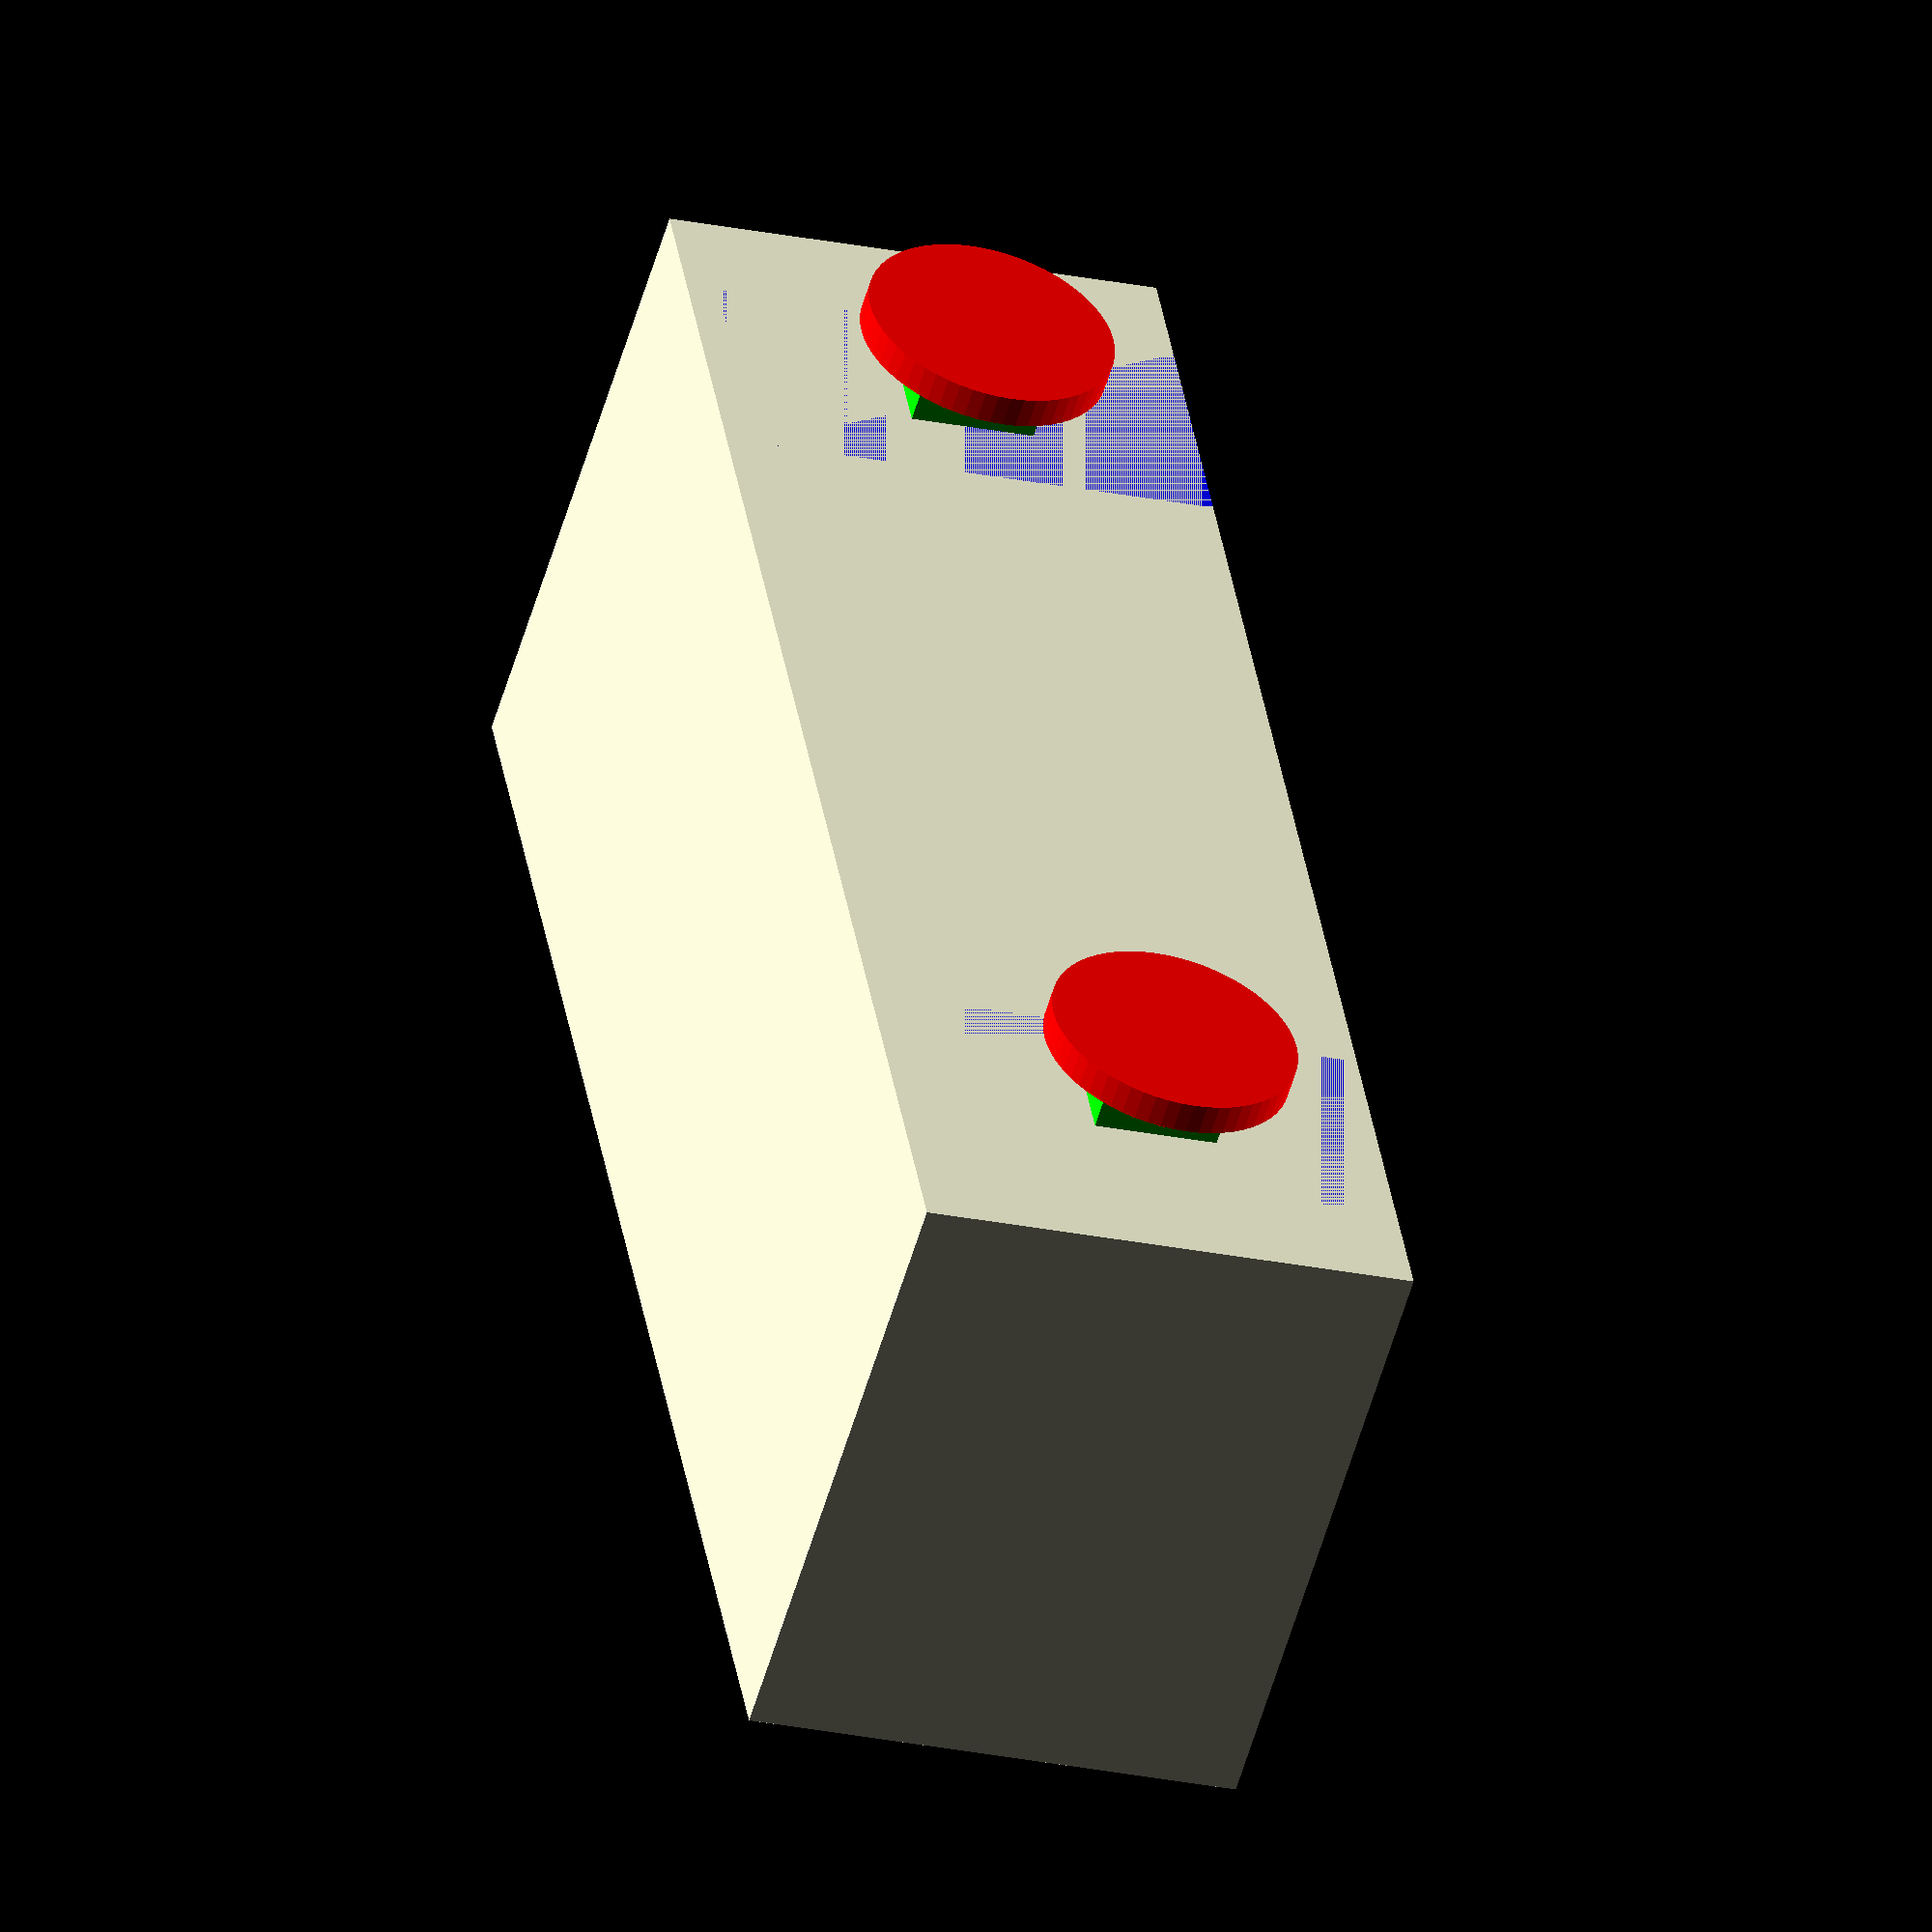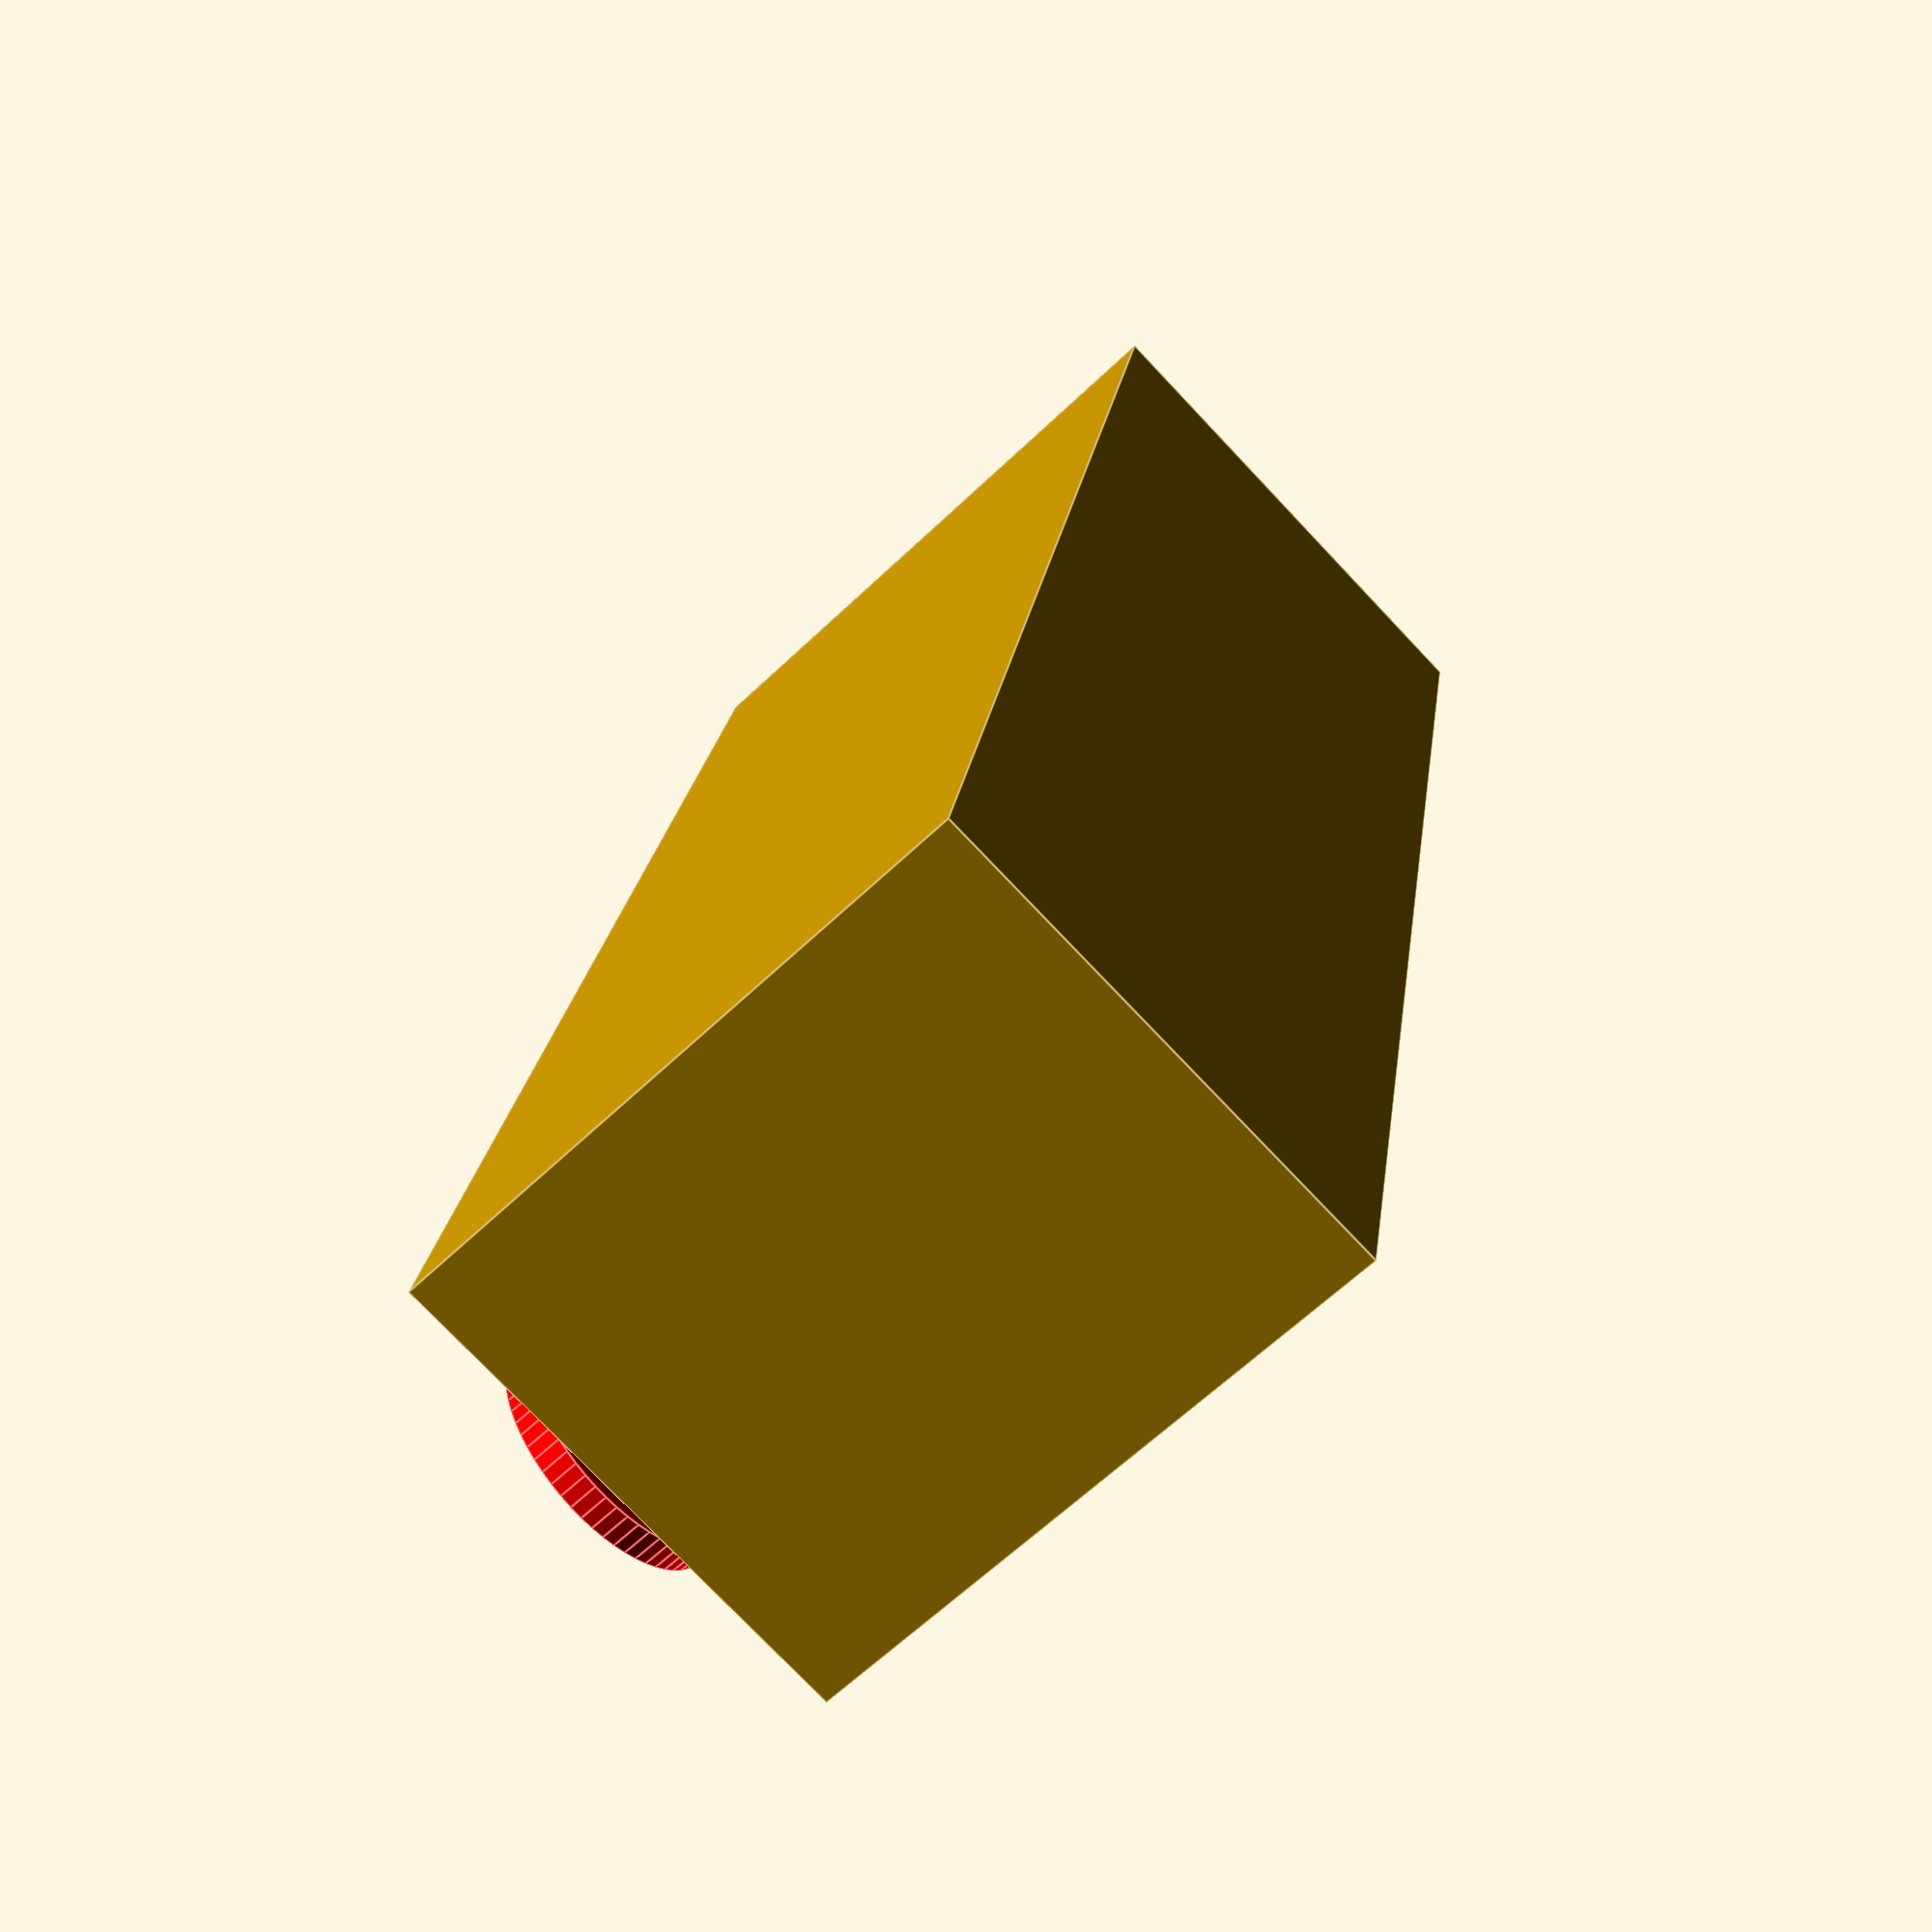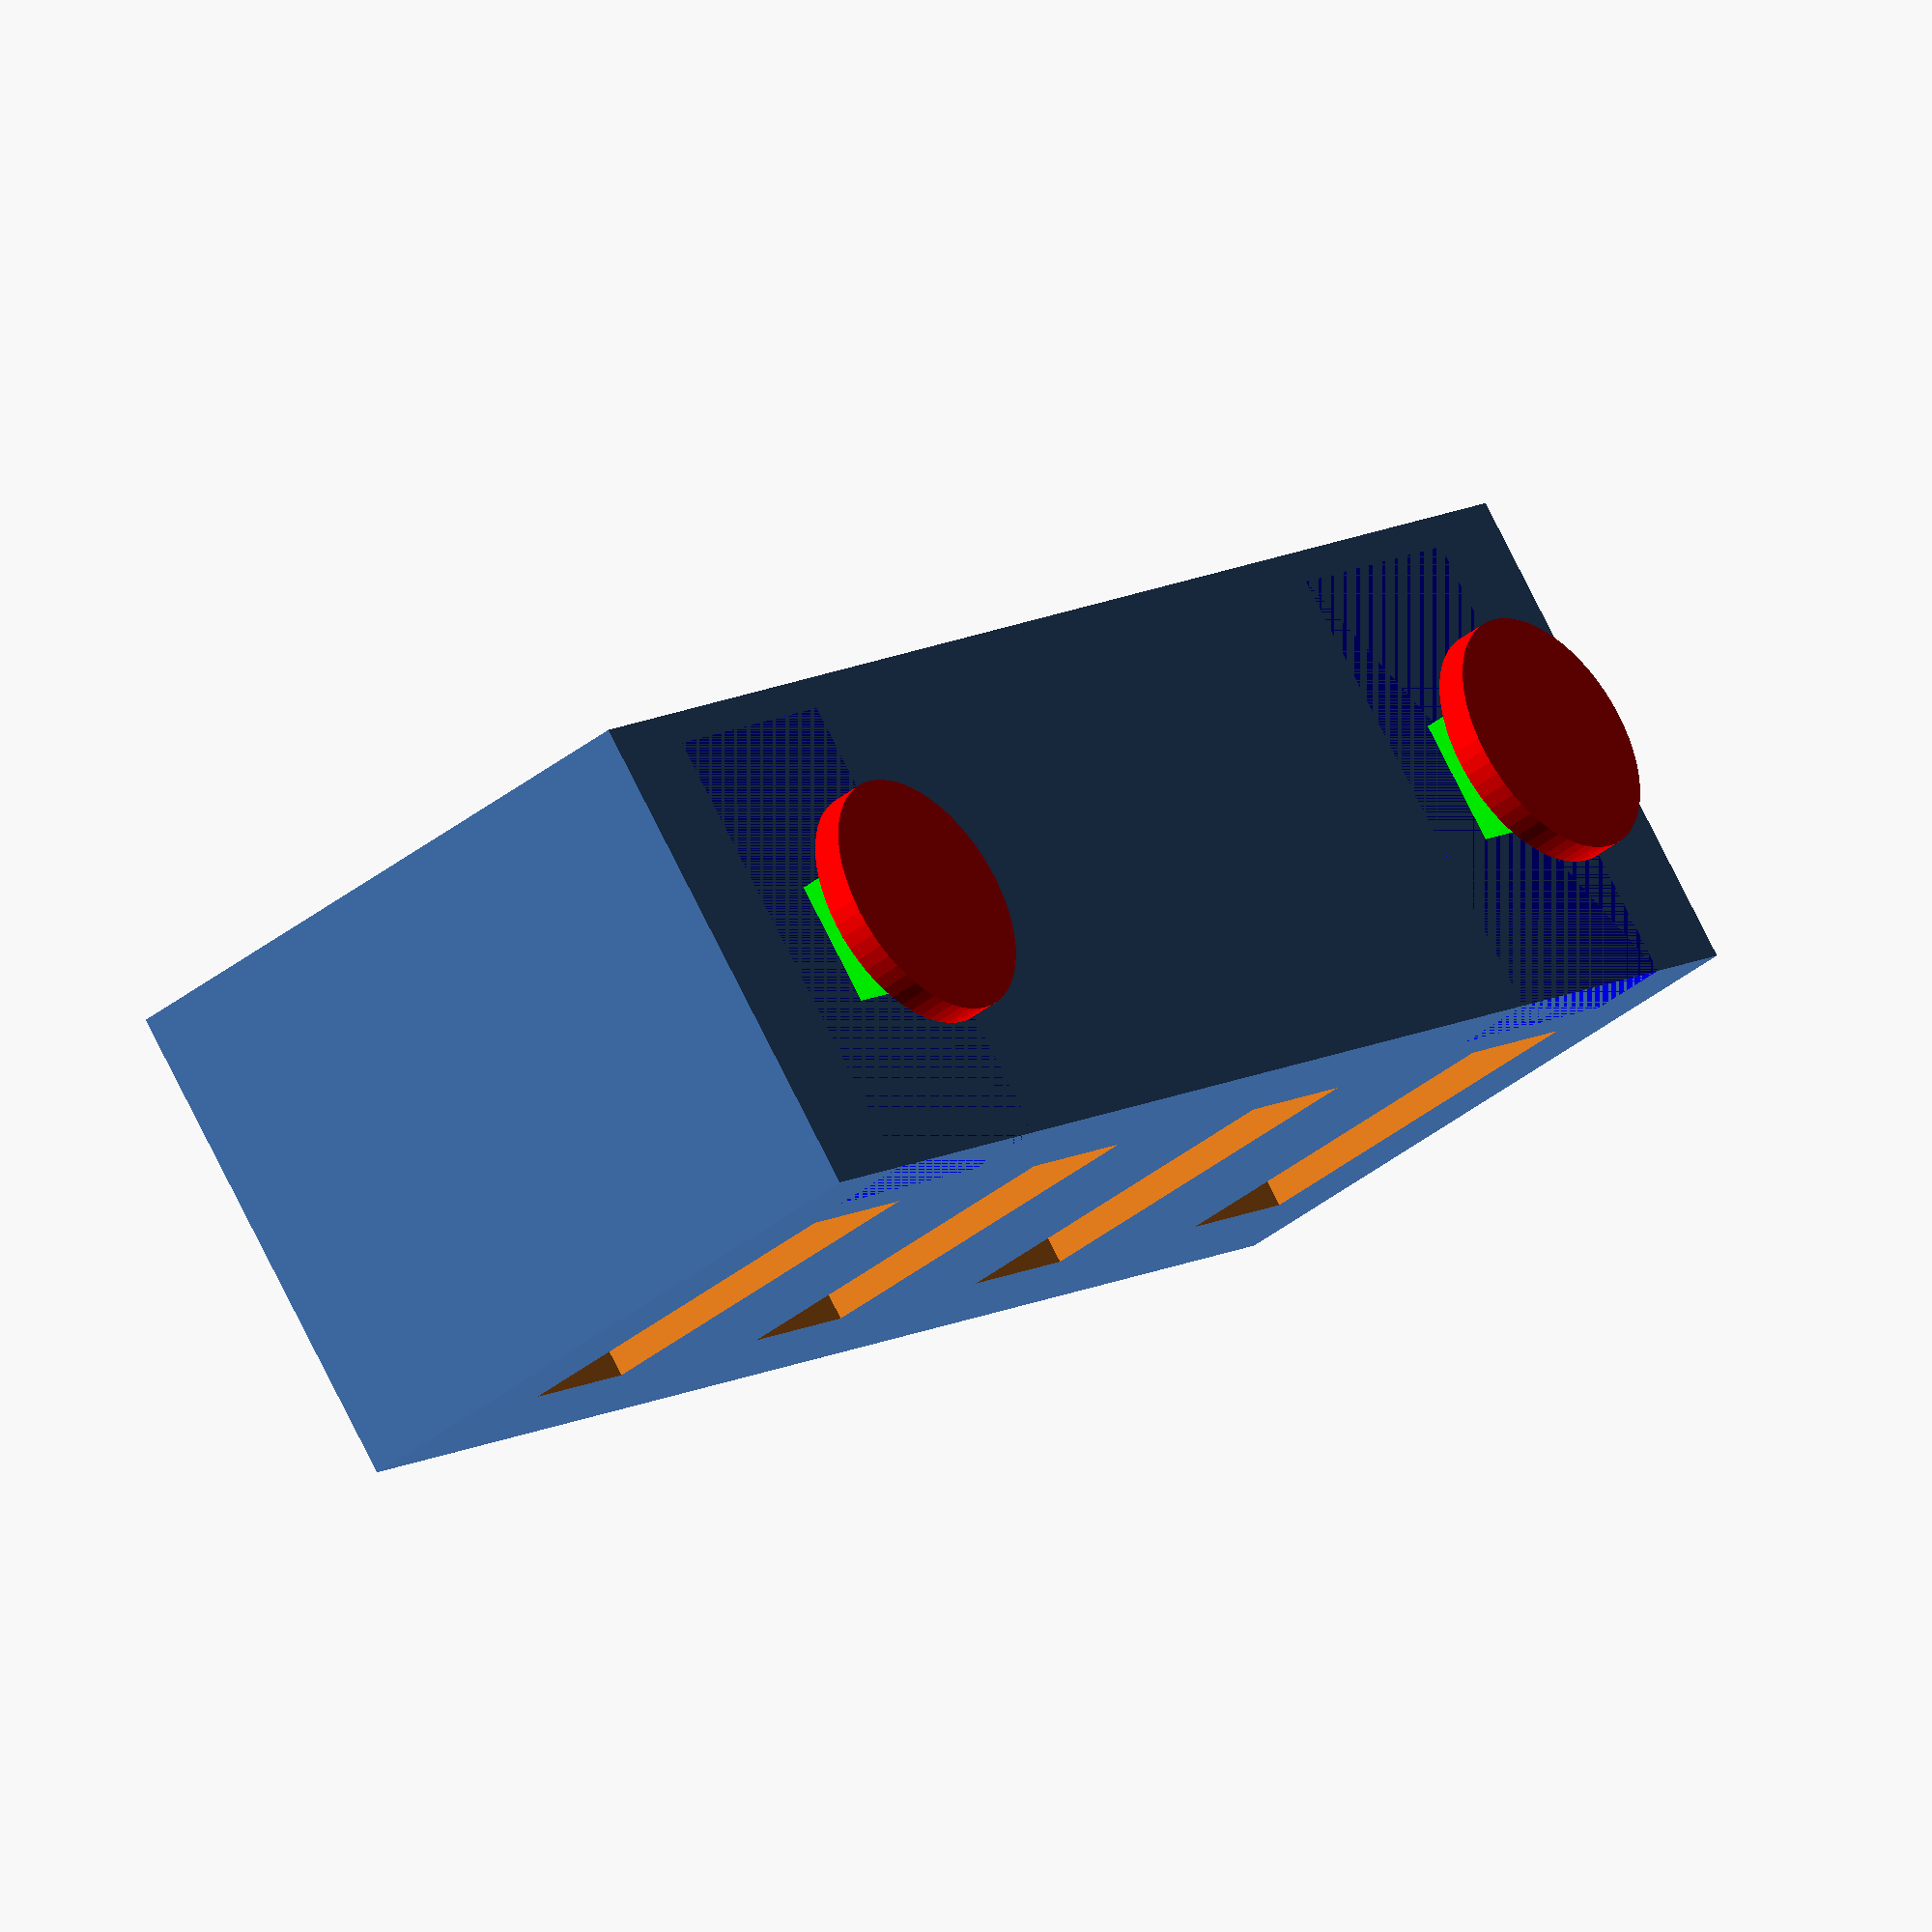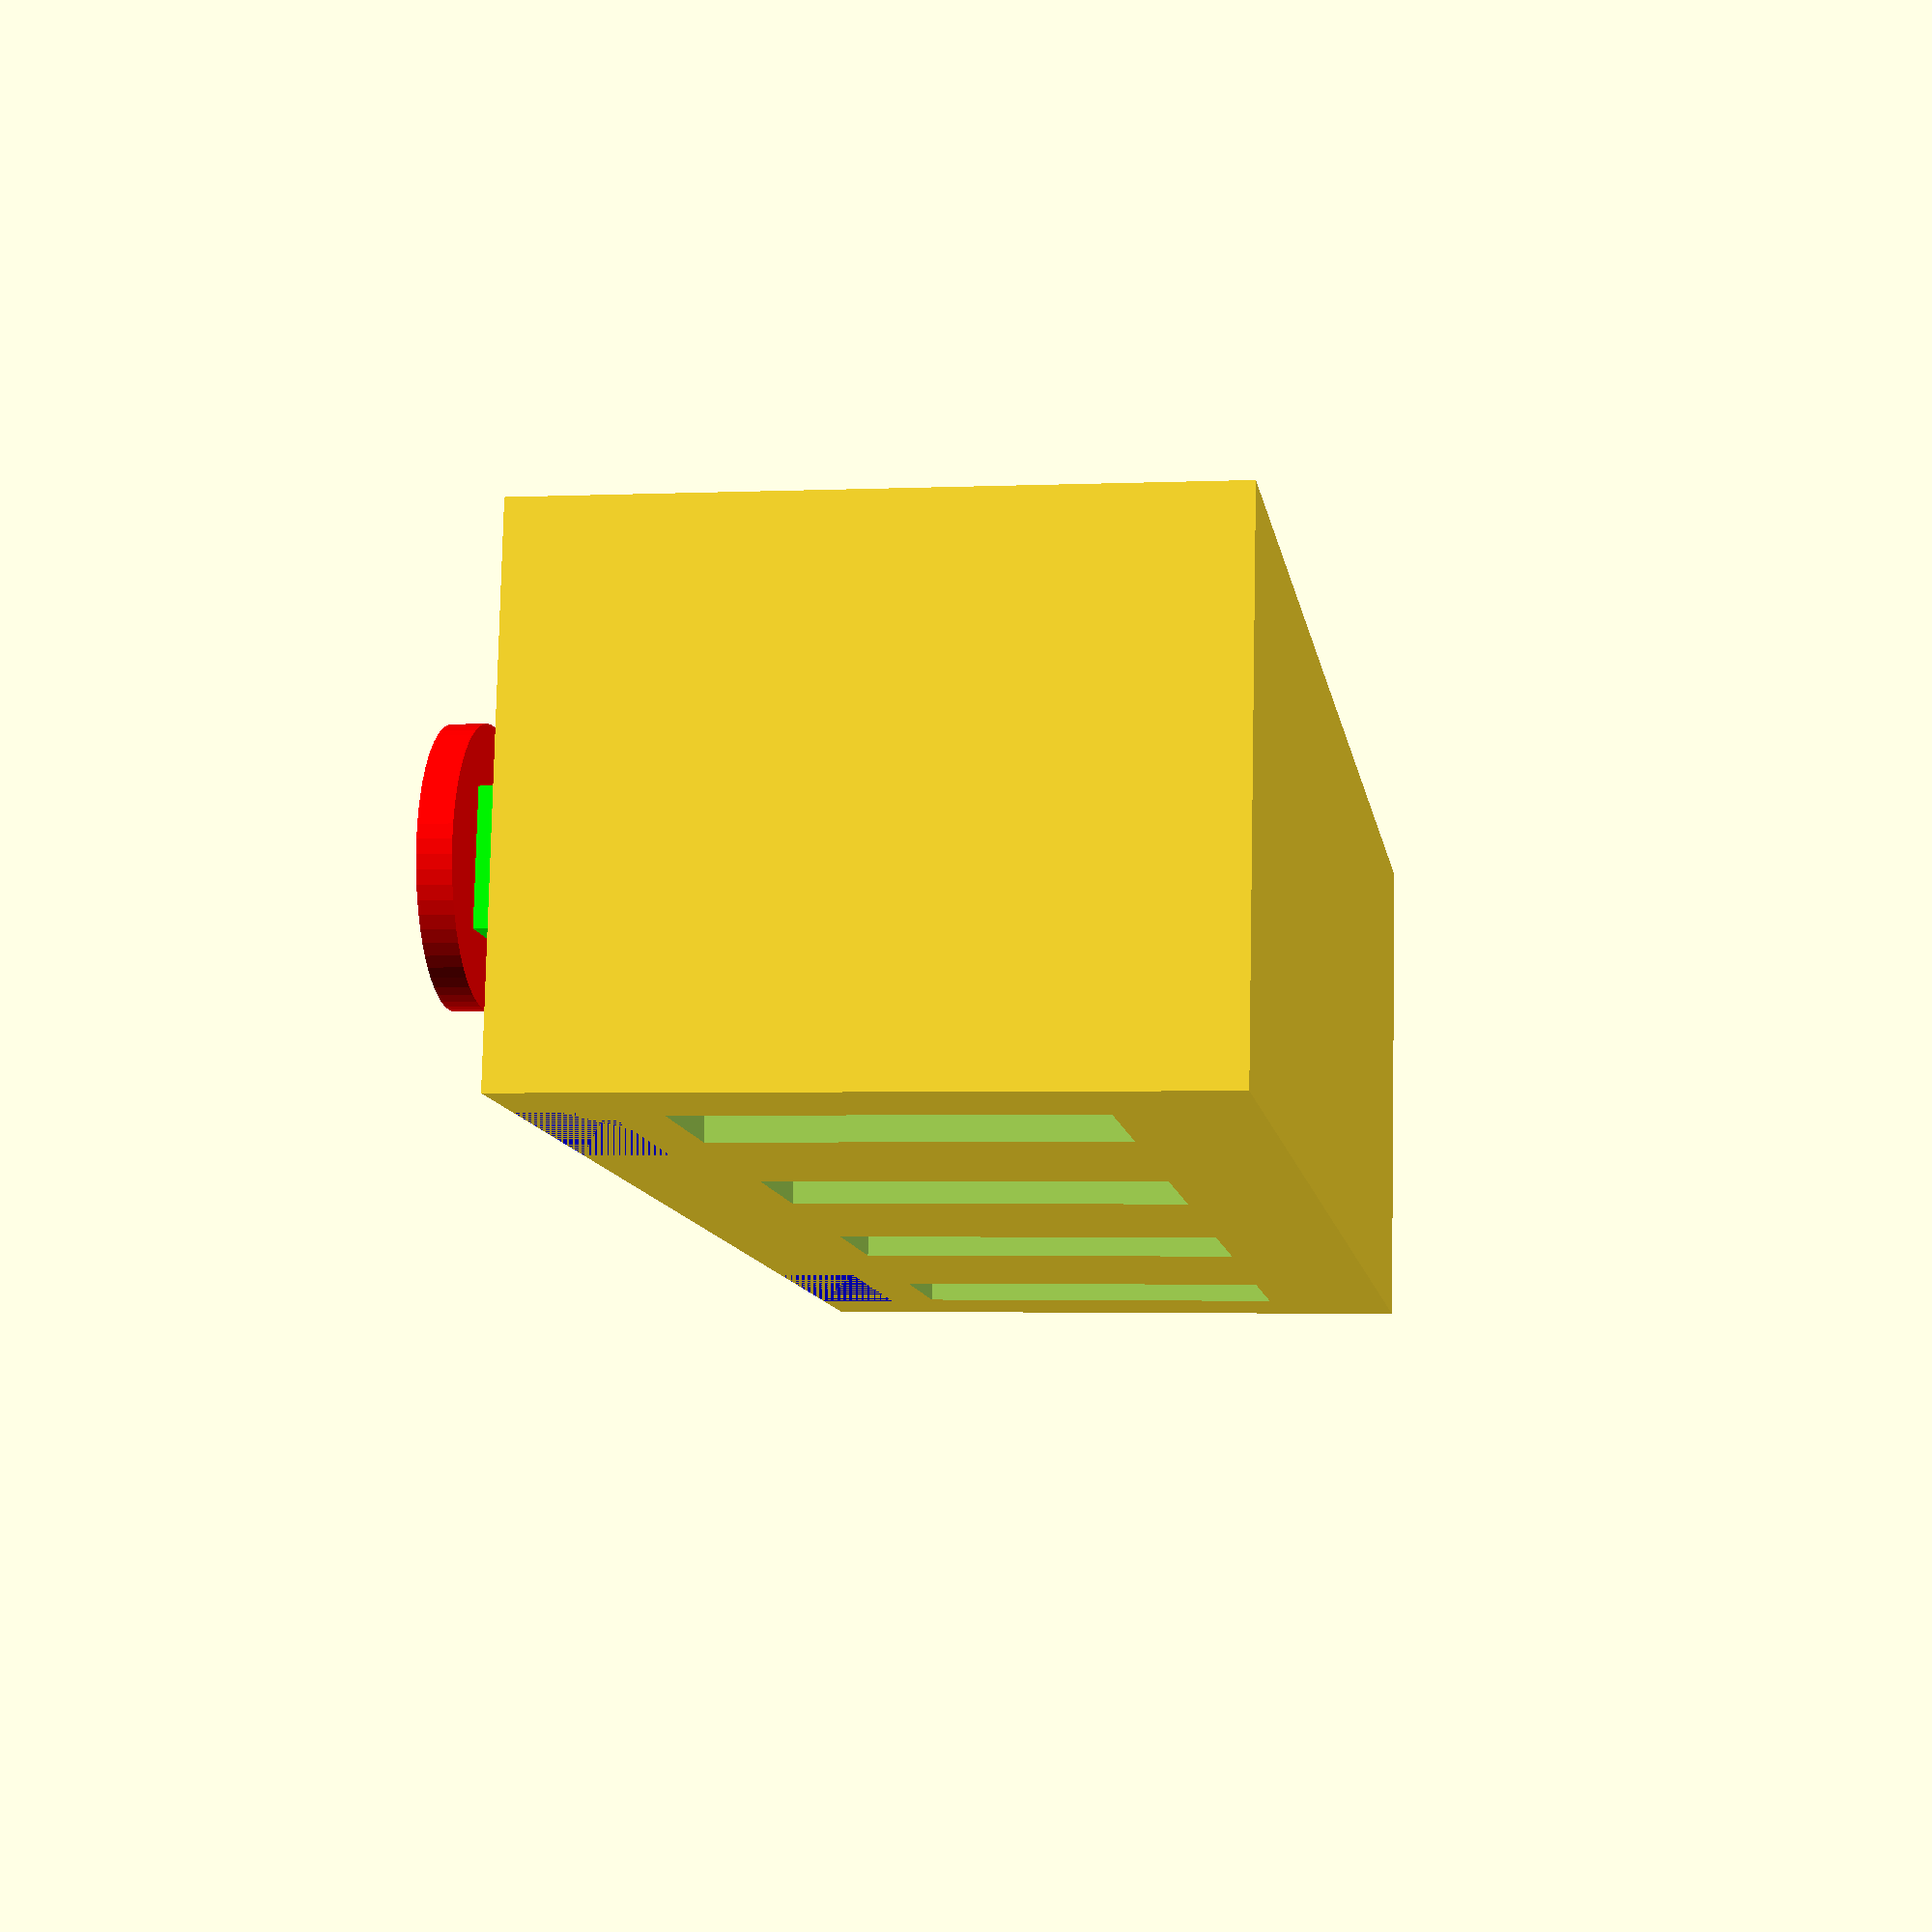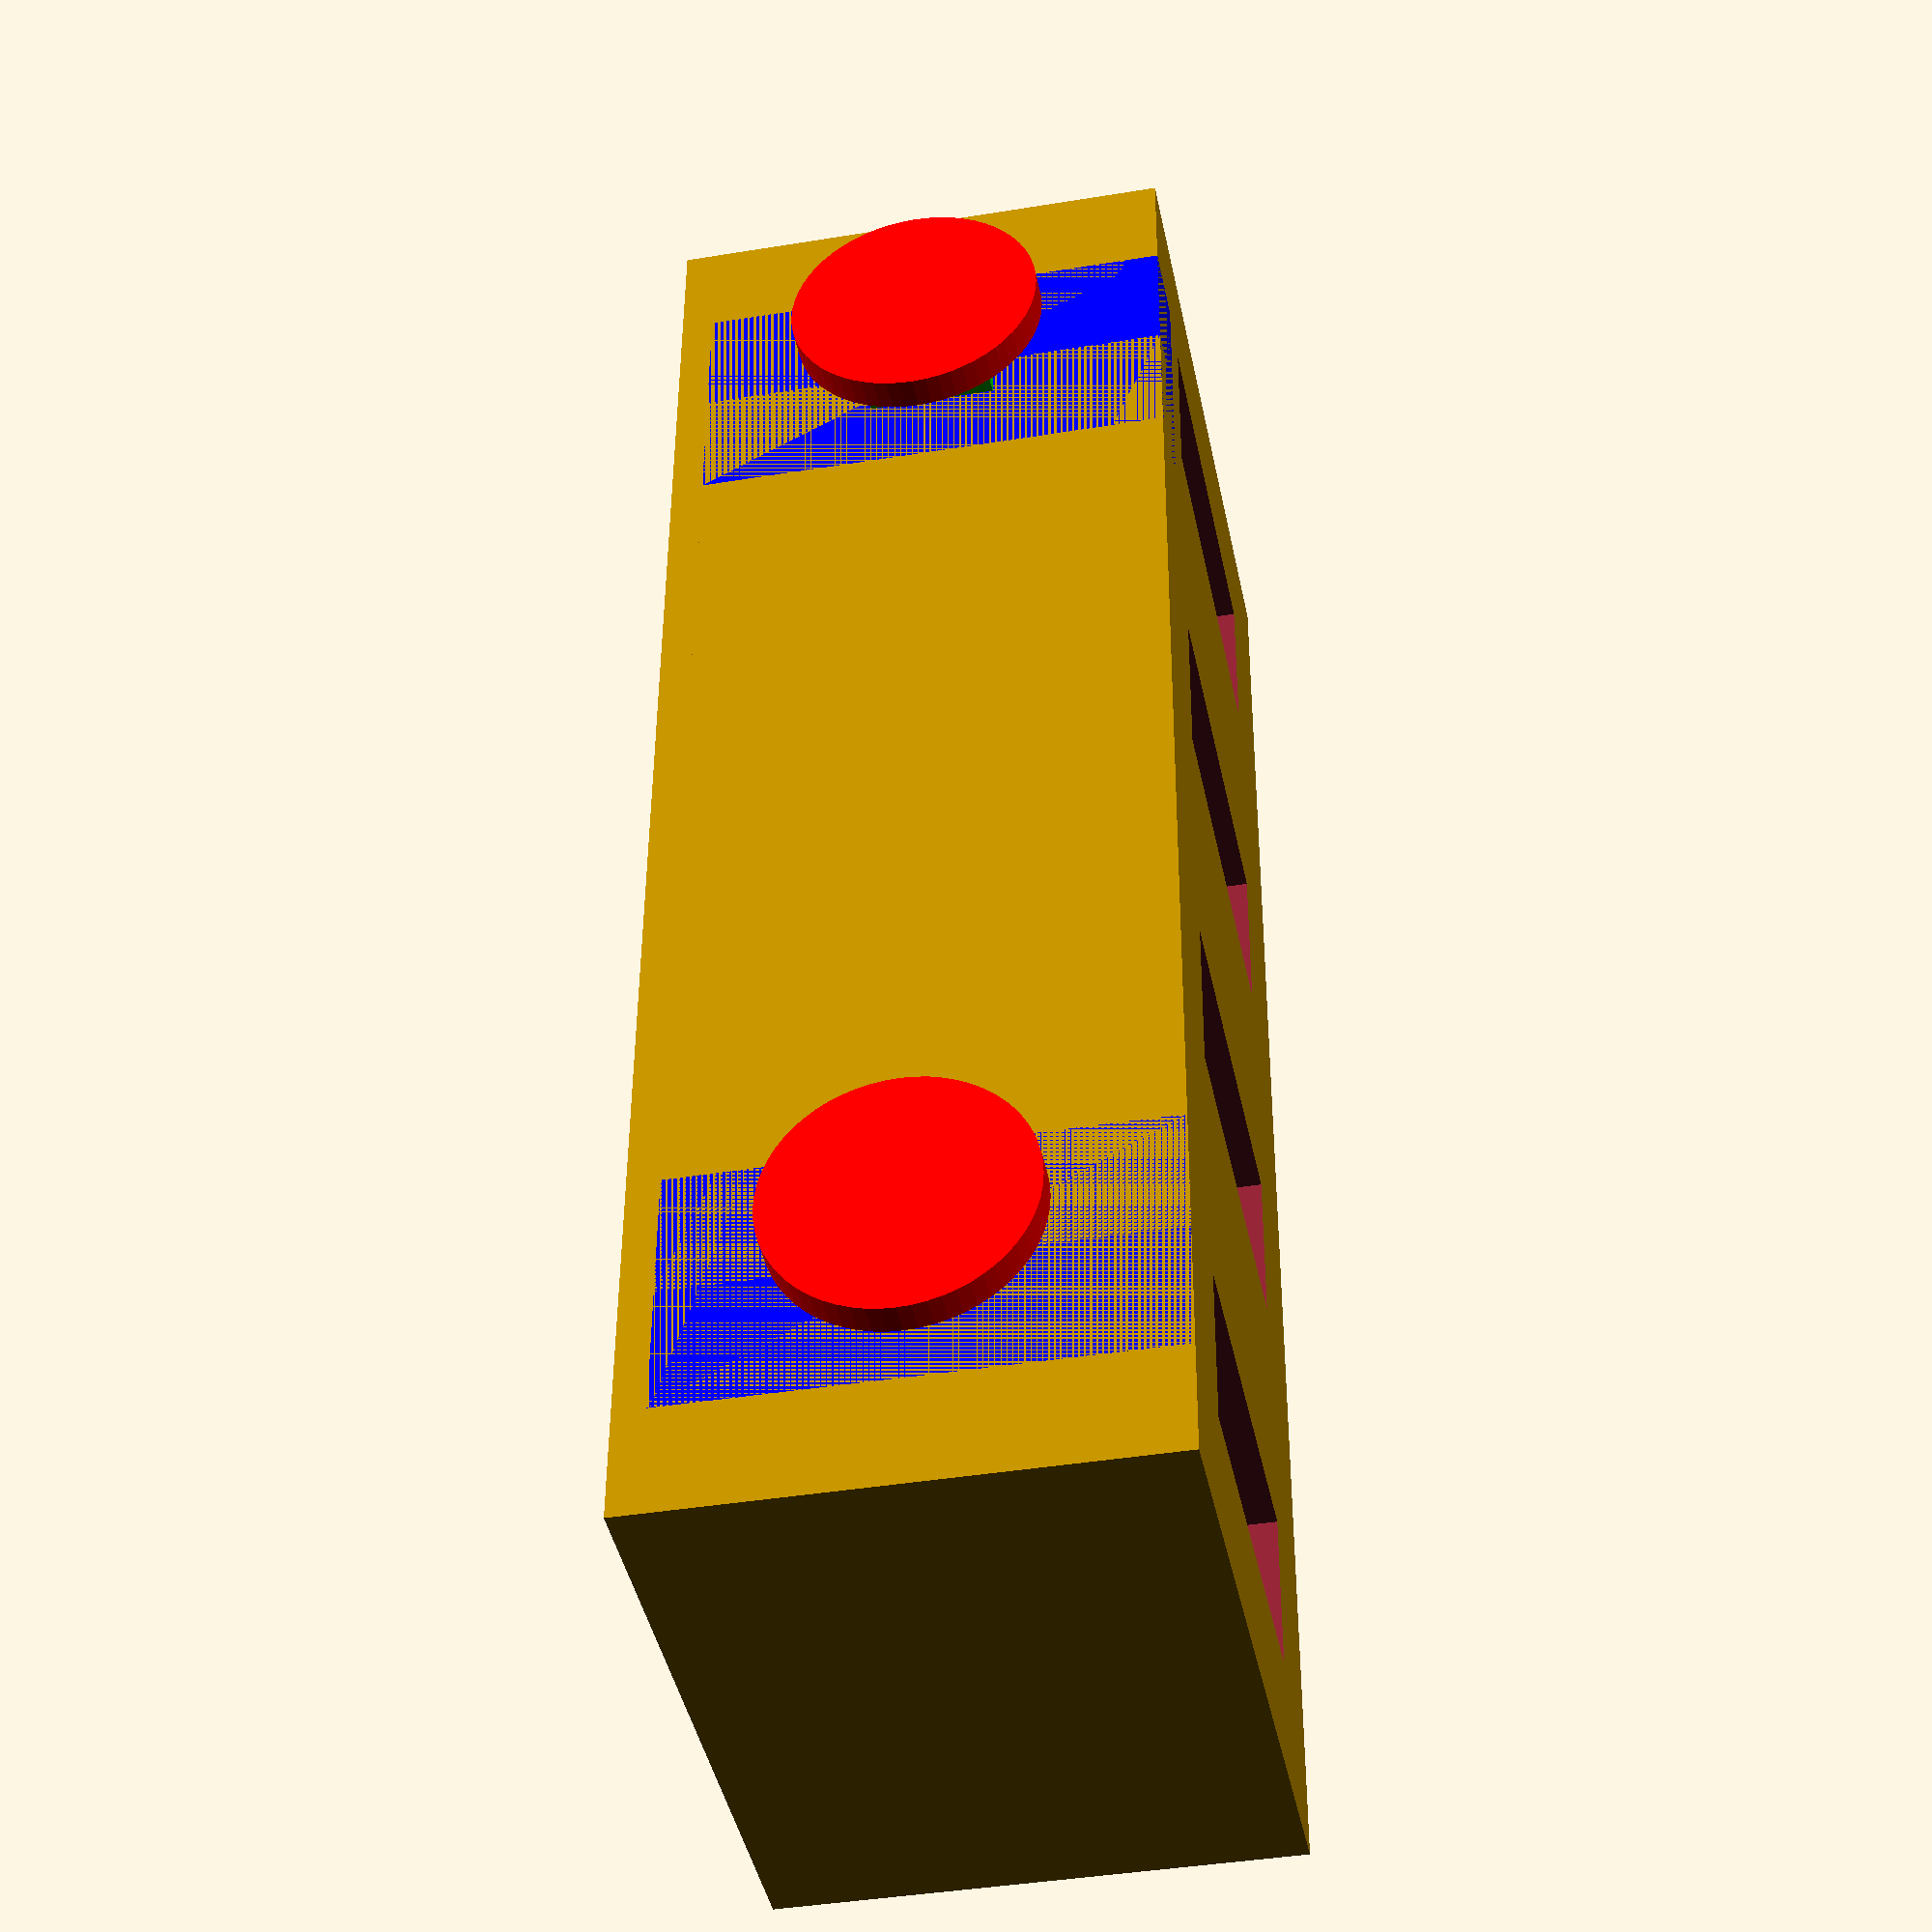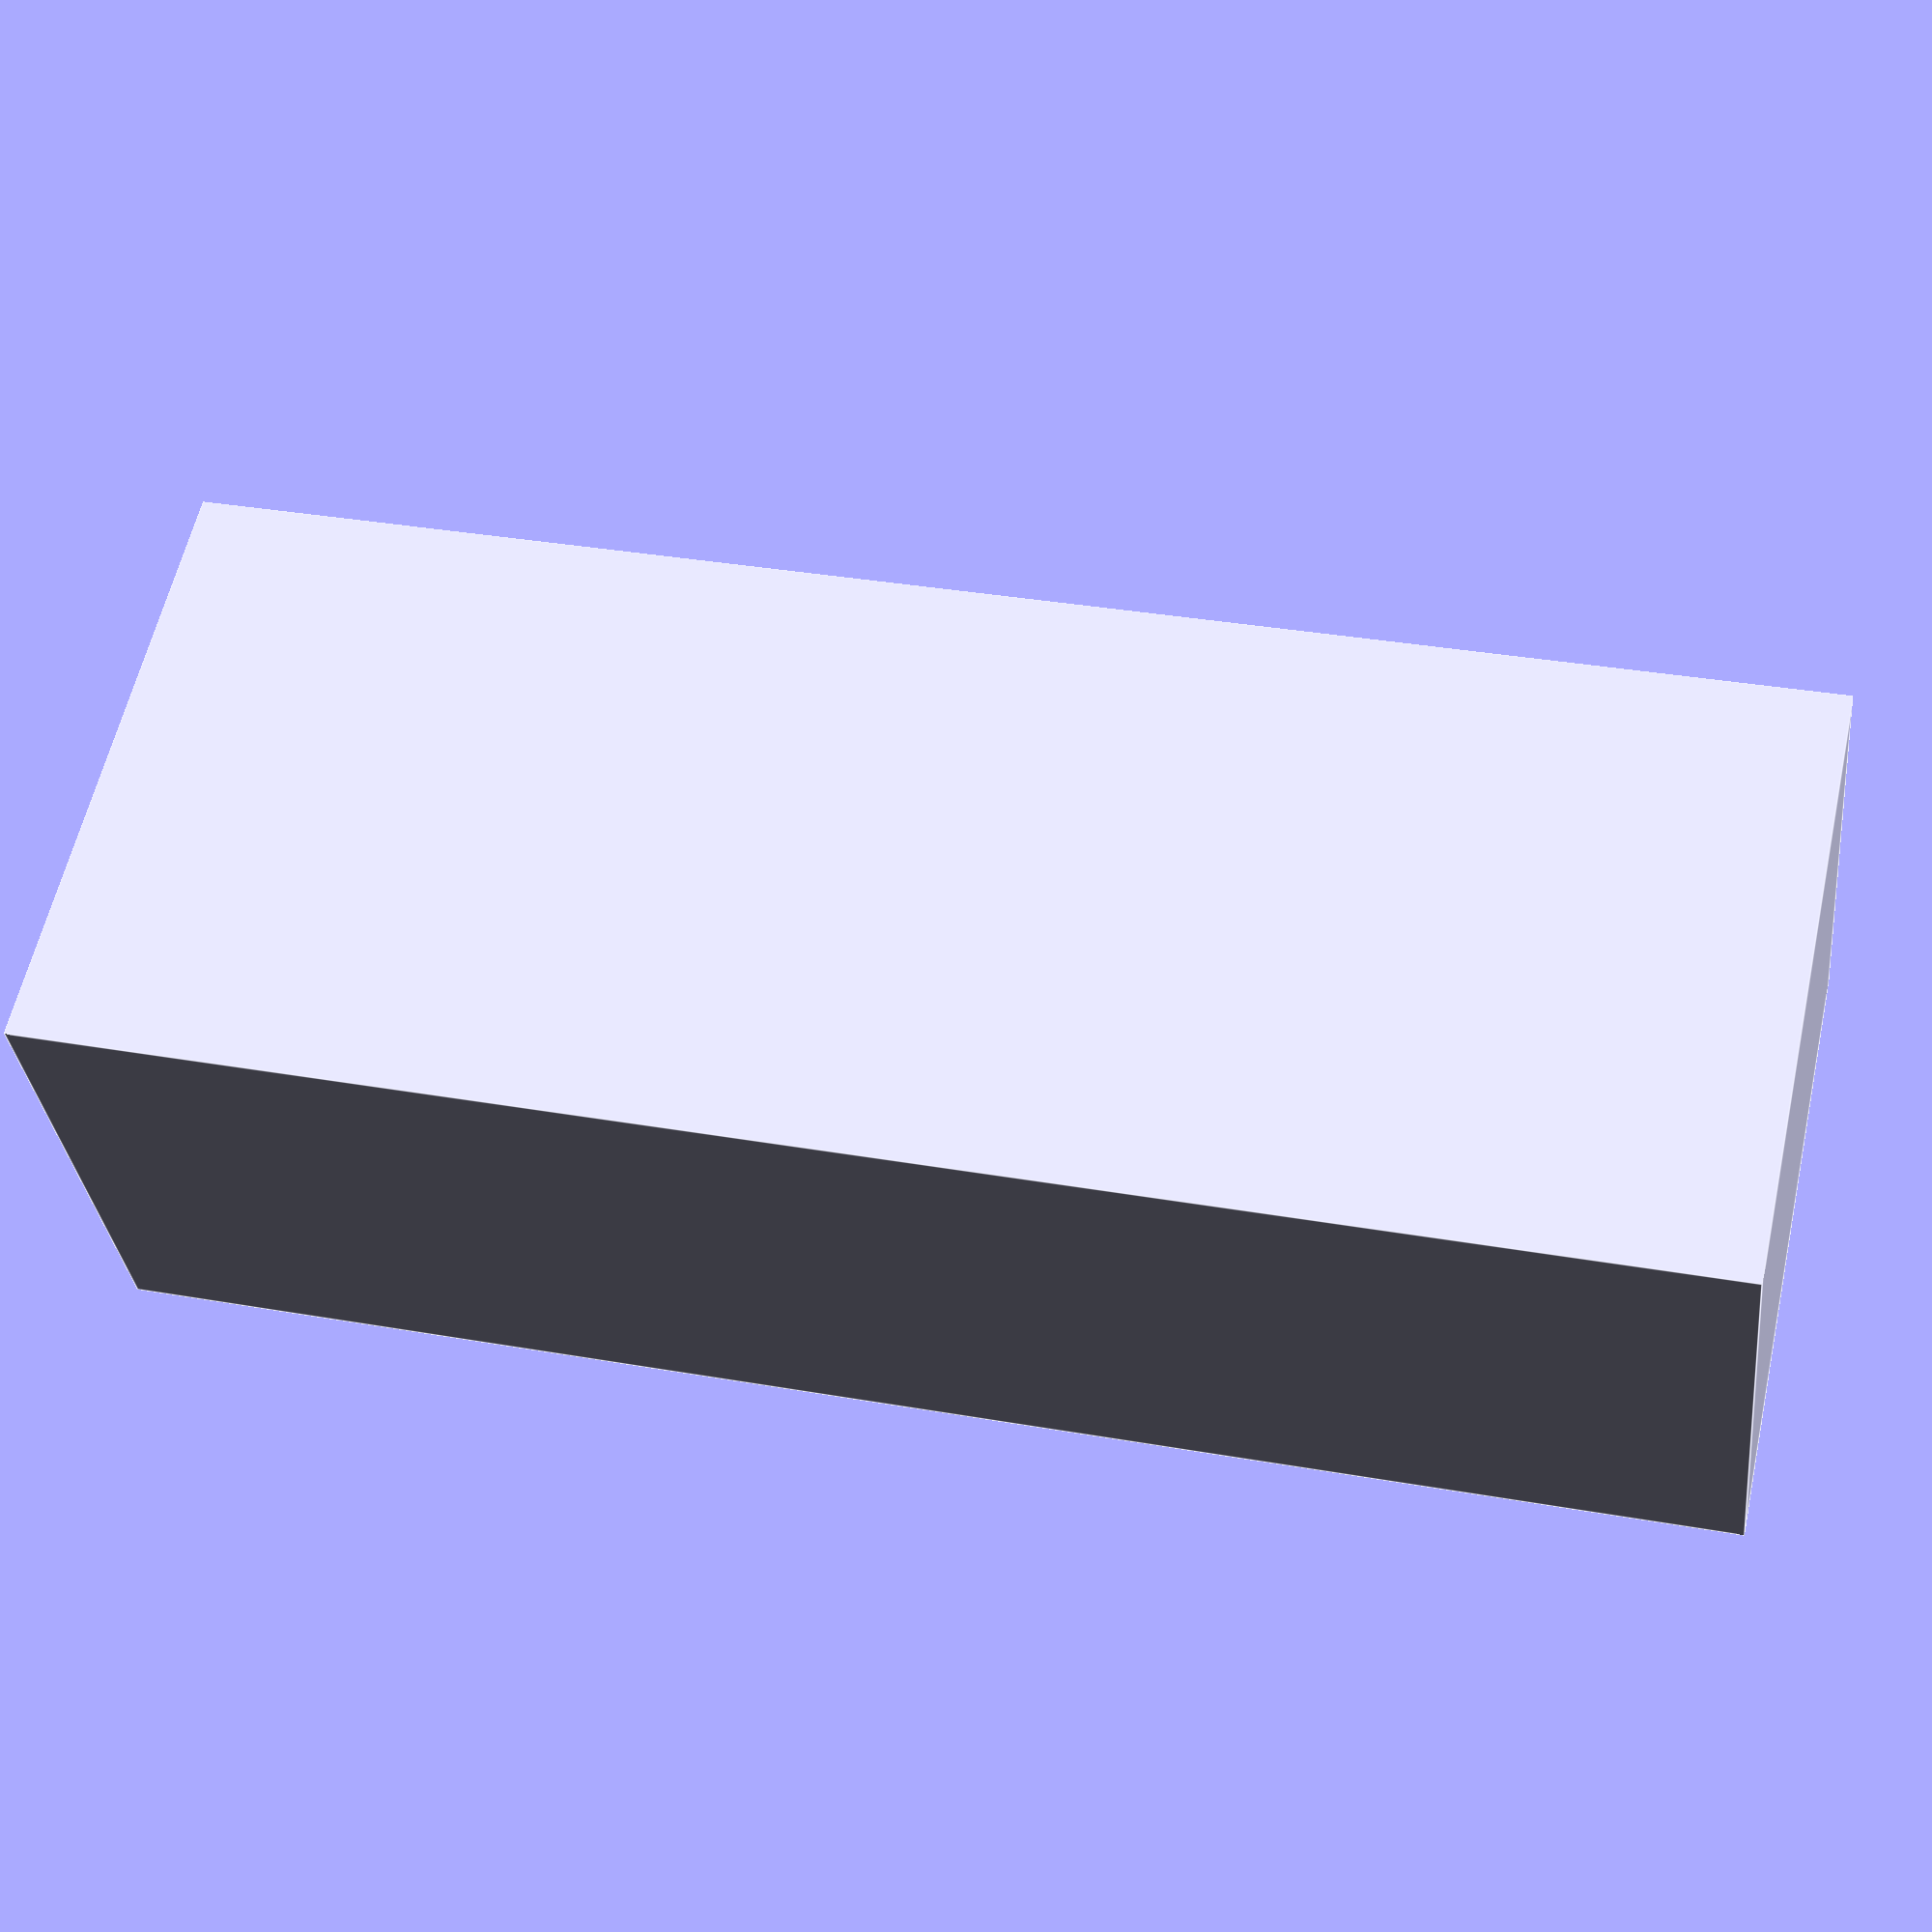
<openscad>
$fn = 60;
disc_height =  1;
disc_diam   =  8;
stem_width  =  3;
stem_height =  2;
stem_length =  4;
base_height =  2.5;
base_width  =  8;
base_length = 15;
disc_dist   = 37;
wall        =  2;

usb_width   =  5;
usb_length  = 12;
usb_height  = 12;
usb_no      =  4;
usb_margin  =  8;

usb_holder_length = usb_no * (usb_width+usb_margin);
usb_holder_width  = usb_length+usb_margin;
usb_holder_height = usb_height+0.5*usb_margin;

module pegdisc() {
    //disc
    color( [1, 0, 0] )
    cylinder( d = disc_diam, h = disc_height );
    
    //stem
    color( [0, 1, 0] )
    translate( [-0.5*stem_width, -0.5*stem_length , disc_height])
        cube([ stem_width, stem_length, stem_height ]);
        
    //base
    color( [0, 0, 1] )
    translate( [-0.5*base_width, -0.5*base_length, disc_height+stem_height])
        cube( [ base_width, base_length, base_height ] ); 
}

module attachment() {
    cube([ wall, disc_dist, base_length ] );

    translate([base_height, disc_dist, 0.5*base_length])
        rotate([90, 0, 90])
            translate([ 0, 0, -1*(disc_height+stem_height+base_height) ])
                pegdisc();

    translate([base_height, 0, 0.5*base_length])
        rotate([90, 0, 90])
            translate([ 0, 0, -1*(disc_height+stem_height+base_height) ])
                pegdisc();
}

module usb() {
    cube( [ usb_length, usb_width, usb_height ]);
}

module usb_holder() {
    cube( [ usb_holder_width, usb_holder_length, usb_holder_height] );
}

translate([ 0, 0.5*(usb_holder_length-disc_dist), usb_holder_height - base_length]) attachment();

difference() {
    usb_holder();
    //holes for usbs:
    for (i = [0:1:usb_no-1] ) {
        translate([ 0.5*usb_margin, 0.5*usb_margin+i*(usb_width+usb_margin), 0.5*usb_margin+0.1 ])
            usb();
    }
}
</openscad>
<views>
elev=25.1 azim=29.1 roll=251.5 proj=o view=wireframe
elev=256.2 azim=350.3 roll=316.6 proj=p view=edges
elev=279.0 azim=143.9 roll=333.2 proj=o view=solid
elev=100.2 azim=171.1 roll=178.8 proj=p view=wireframe
elev=41.1 azim=1.2 roll=281.3 proj=p view=solid
elev=32.3 azim=77.4 roll=186.0 proj=p view=edges
</views>
